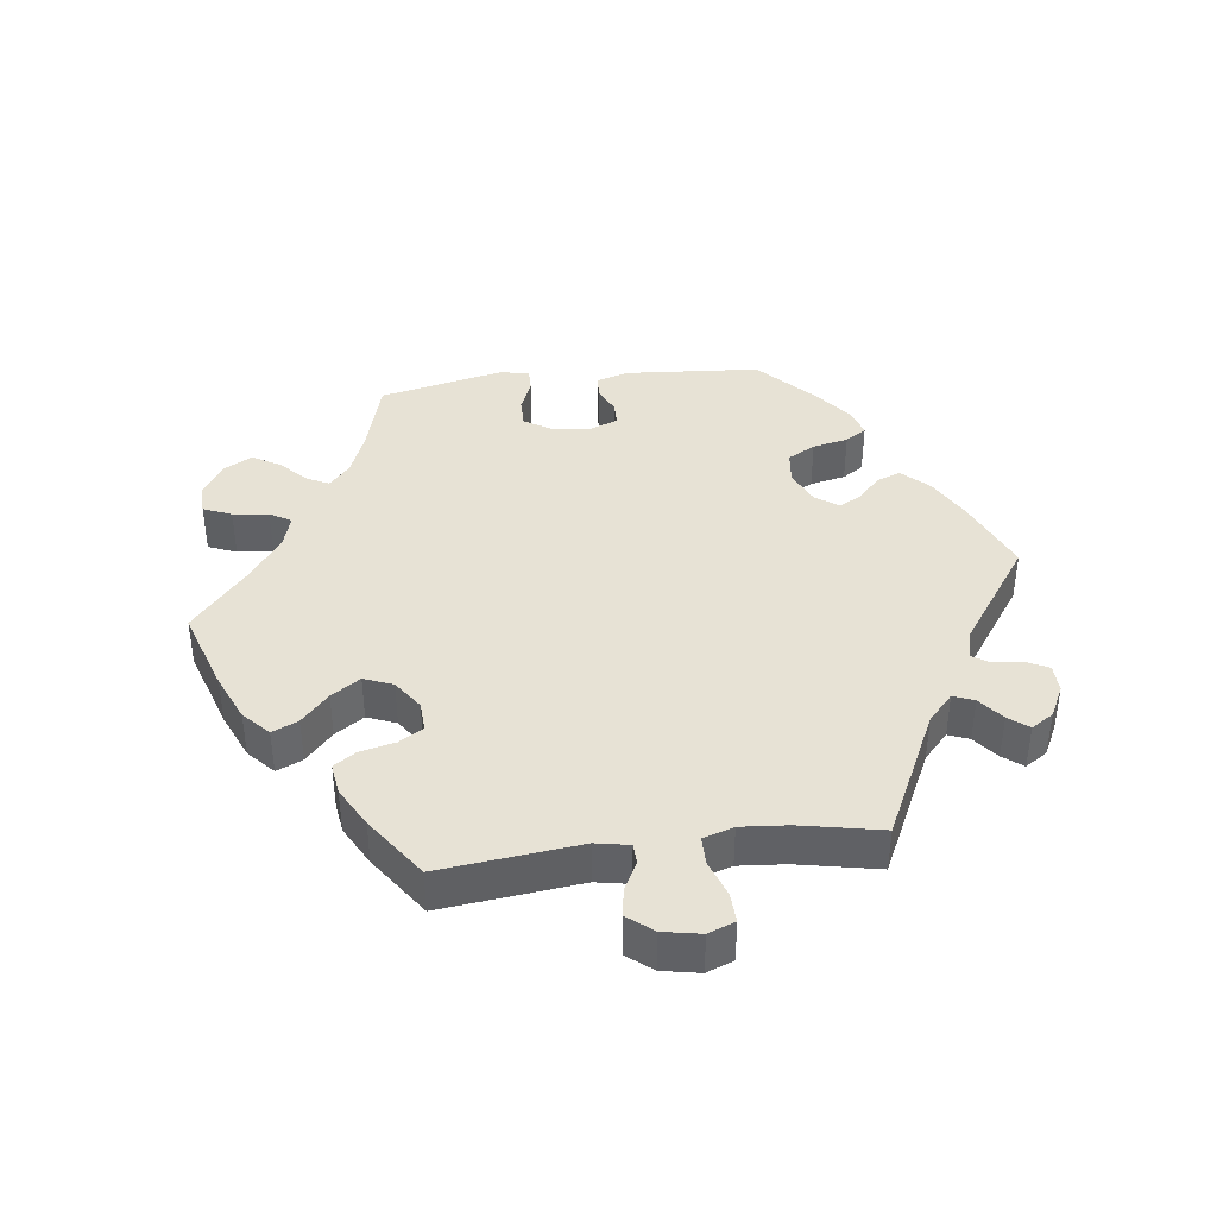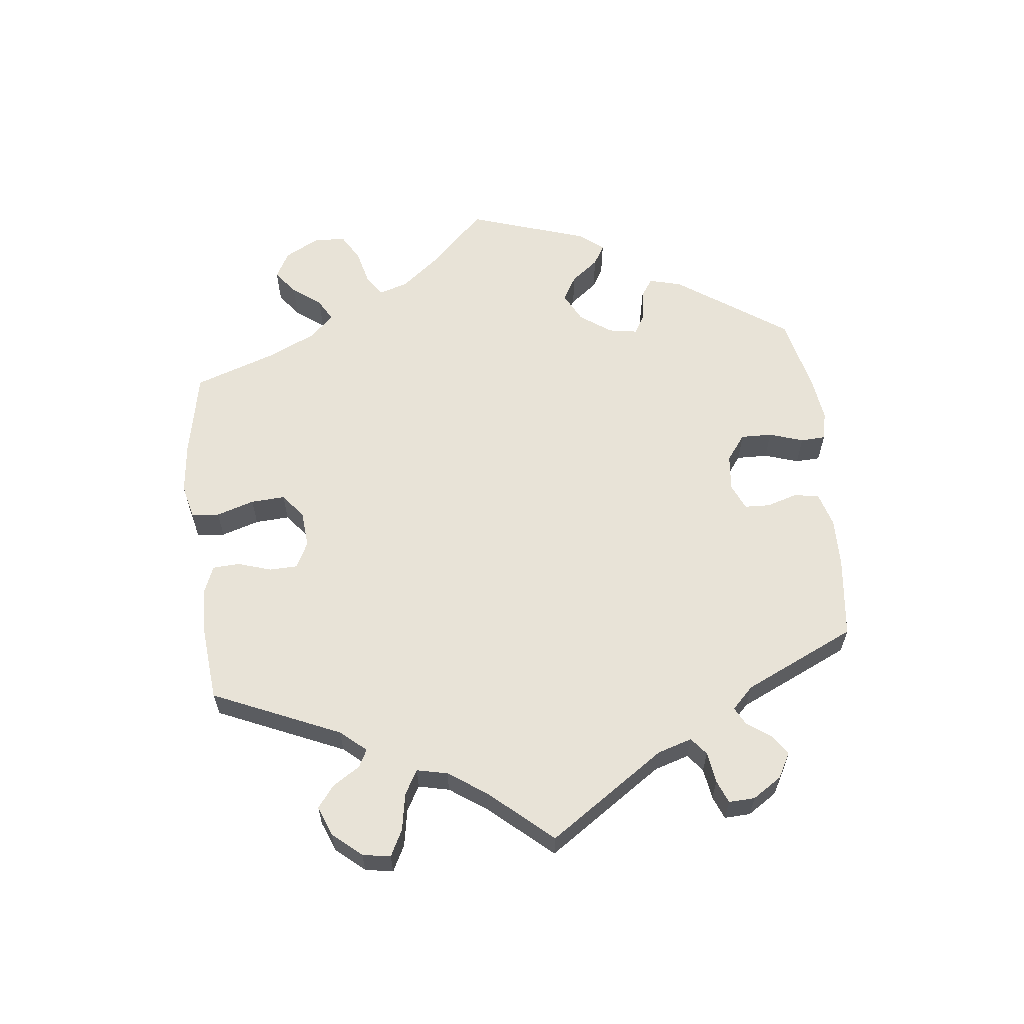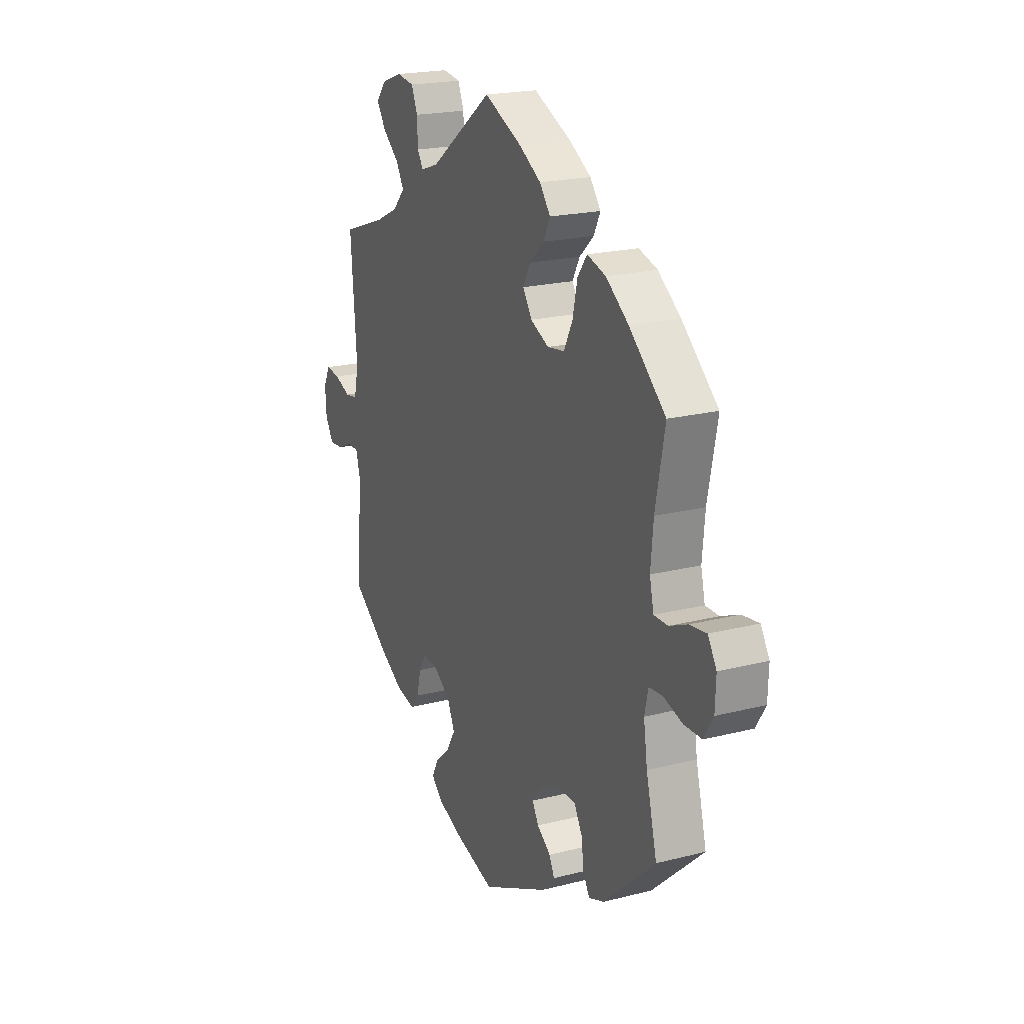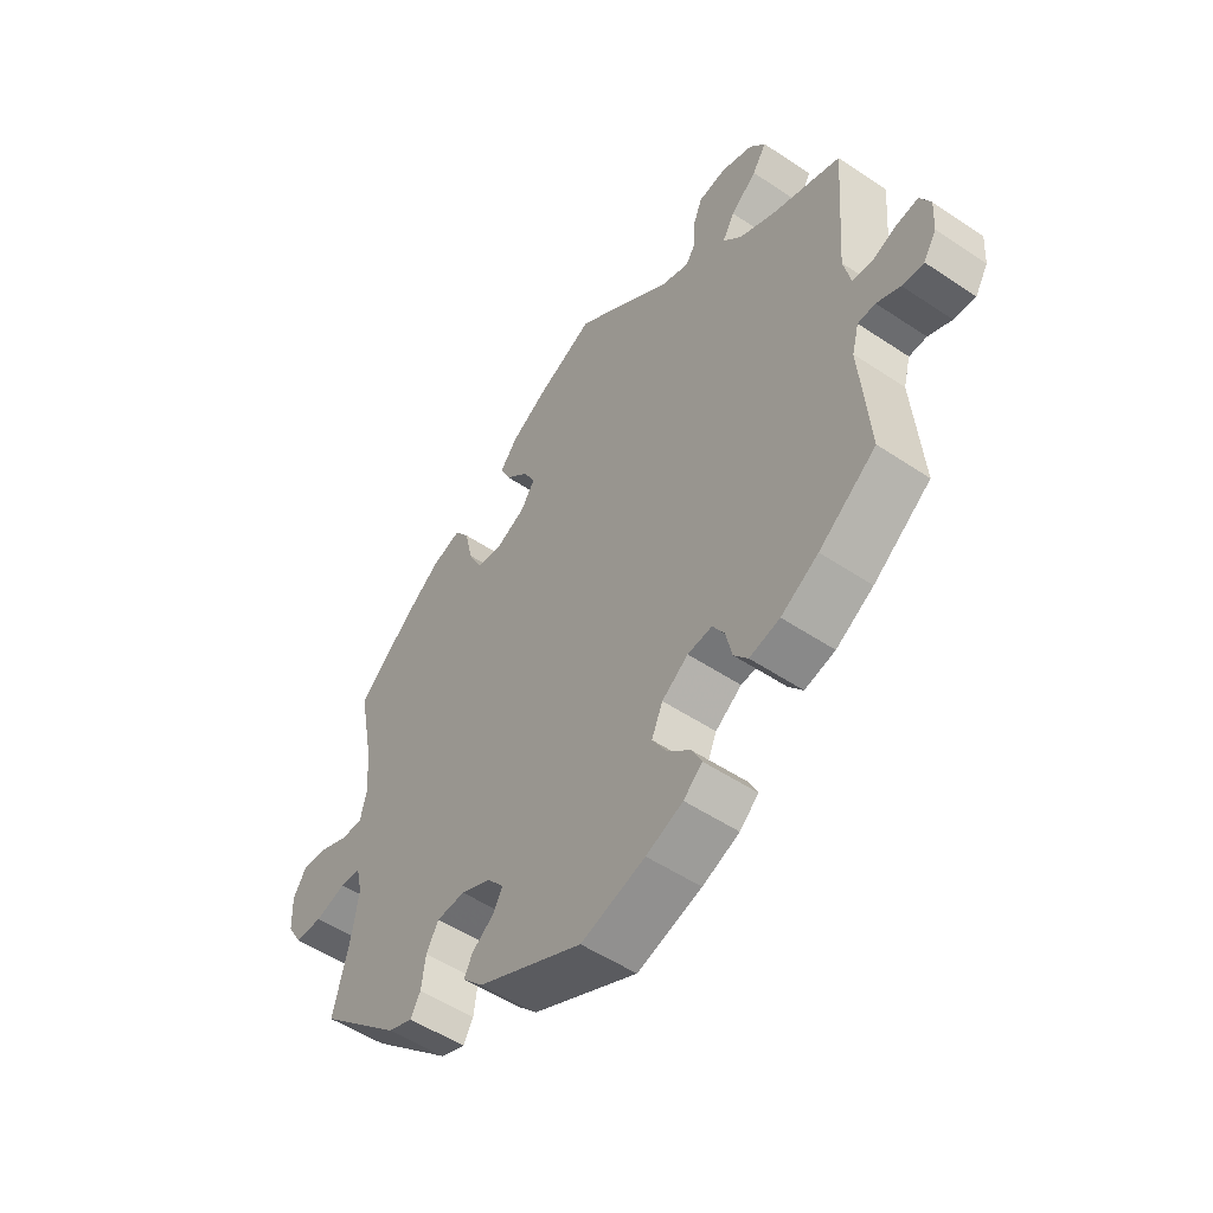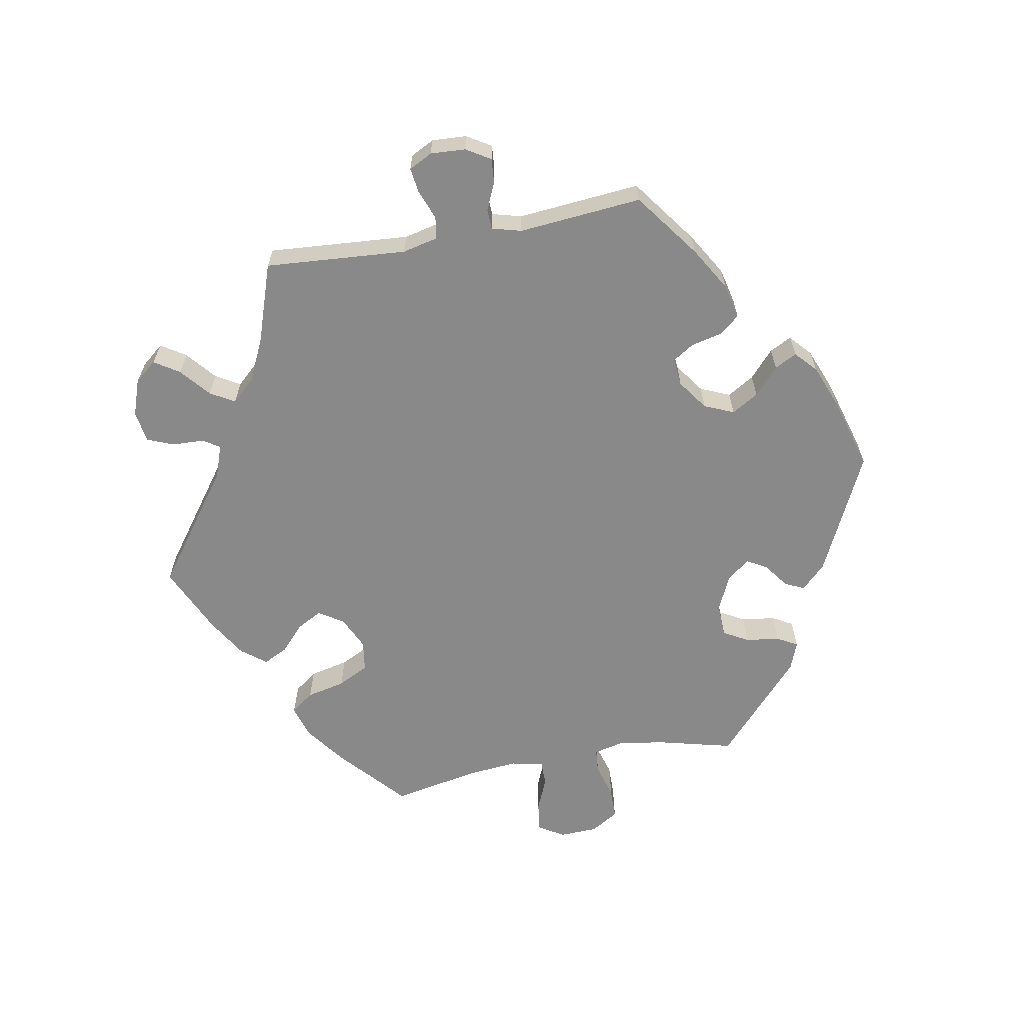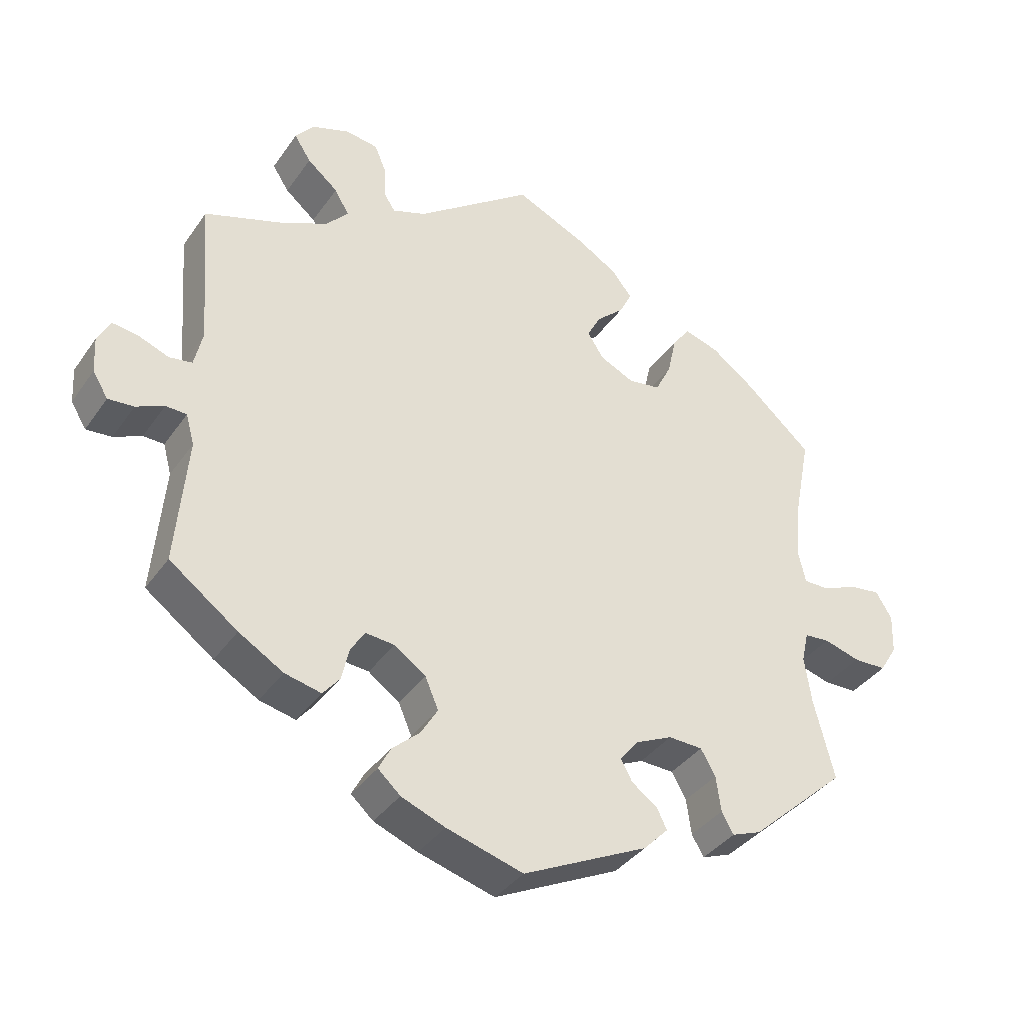
<metadata>
{"format":"obj","ext":"obj","renderer":"f3d","projection":"perspective","resolution":1024,"background":"white","views":[{"elev":40.5,"azim":23.0,"up":"+Y"},{"elev":61.5,"azim":53.7,"up":"+Y"},{"elev":20.5,"azim":-114.9,"up":"+Z"},{"elev":-52.1,"azim":54.1,"up":"+Z"},{"elev":-63.3,"azim":100.5,"up":"+Y"},{"elev":-37.2,"azim":149.3,"up":"+Z"}]}
</metadata>
<code>
v 0.402 0.07 -0.361
v 0.338 0.07 -0.399
v 0.286 0.07 -0.411
v 0.262 0.07 -0.382
v 0.251 0.07 -0.335
v 0.231 0.07 -0.303
v 0.189 0.07 -0.307
v 0.144 0.07 -0.339
v 0.125 0.07 -0.383
v 0.149 0.07 -0.423
v 0.189 0.07 -0.459
v 0.206 0.07 -0.492
v 0.174 0.07 -0.521
v 0.111 0.07 -0.546
v 0.001 0.07 -0.578
v -0.179 0.07 -0.491
v -0.214 0.07 -0.455
v -0.2 0.07 -0.426
v -0.163 0.07 -0.399
v -0.146 0.07 -0.369
v -0.174 0.07 -0.335
v -0.226 0.07 -0.311
v -0.275 0.07 -0.313
v -0.296 0.07 -0.35
v -0.303 0.07 -0.401
v -0.32 0.07 -0.431
v -0.362 0.07 -0.415
v -0.501 0.07 -0.289
v -0.472 0.07 -0.174
v -0.462 0.07 -0.106
v -0.472 0.07 -0.062
v -0.508 0.07 -0.059
v -0.56 0.07 -0.074
v -0.607 0.07 -0.073
v -0.632 0.07 -0.032
v -0.634 0.07 0.025
v -0.611 0.07 0.063
v -0.566 0.07 0.057
v -0.517 0.07 0.036
v -0.48 0.07 0.036
v -0.469 0.07 0.084
v -0.476 0.07 0.161
v -0.501 0.07 0.289
v -0.404 0.07 0.375
v -0.343 0.07 0.42
v -0.293 0.07 0.435
v -0.268 0.07 0.401
v -0.255 0.07 0.343
v -0.232 0.07 0.297
v -0.186 0.07 0.29
v -0.137 0.07 0.313
v -0.113 0.07 0.35
v -0.133 0.07 0.387
v -0.172 0.07 0.423
v -0.19 0.07 0.459
v -0.161 0.07 0.496
v -0.103 0.07 0.531
v -0.001 0.07 0.578
v 0.167 0.07 0.454
v 0.215 0.07 0.437
v 0.231 0.07 0.462
v 0.233 0.07 0.51
v 0.249 0.07 0.549
v 0.296 0.07 0.556
v 0.35 0.07 0.537
v 0.377 0.07 0.504
v 0.353 0.07 0.467
v 0.309 0.07 0.43
v 0.288 0.07 0.394
v 0.32 0.07 0.359
v 0.383 0.07 0.329
v 0.5 0.07 0.289
v 0.484 0.07 0.078
v 0.496 0.07 0.025
v 0.529 0.07 0.02
v 0.573 0.07 0.037
v 0.61 0.07 0.042
v 0.628 0.07 0.007
v 0.625 0.07 -0.045
v 0.603 0.07 -0.081
v 0.566 0.07 -0.078
v 0.526 0.07 -0.06
v 0.496 0.07 -0.061
v 0.484 0.07 -0.105
v 0.5 0.07 -0.289
v 0.402 0 -0.361
v 0.338 0 -0.399
v 0.286 0 -0.411
v 0.262 0 -0.382
v 0.251 0 -0.335
v 0.231 0 -0.303
v 0.189 0 -0.307
v 0.144 0 -0.339
v 0.125 0 -0.383
v 0.149 0 -0.423
v 0.189 0 -0.459
v 0.206 0 -0.492
v 0.174 0 -0.521
v 0.111 0 -0.546
v 0.001 0 -0.578
v -0.179 0 -0.491
v -0.214 0 -0.455
v -0.2 0 -0.426
v -0.163 0 -0.399
v -0.146 0 -0.369
v -0.174 0 -0.335
v -0.226 0 -0.311
v -0.275 0 -0.313
v -0.296 0 -0.35
v -0.303 0 -0.401
v -0.32 0 -0.431
v -0.362 0 -0.415
v -0.501 0 -0.289
v -0.472 0 -0.174
v -0.462 0 -0.106
v -0.472 0 -0.062
v -0.508 0 -0.059
v -0.56 0 -0.074
v -0.607 0 -0.073
v -0.632 0 -0.032
v -0.634 0 0.025
v -0.611 0 0.063
v -0.566 0 0.057
v -0.517 0 0.036
v -0.48 0 0.036
v -0.469 0 0.084
v -0.476 0 0.161
v -0.501 0 0.289
v -0.404 0 0.375
v -0.343 0 0.42
v -0.293 0 0.435
v -0.268 0 0.401
v -0.255 0 0.343
v -0.232 0 0.297
v -0.186 0 0.29
v -0.137 0 0.313
v -0.113 0 0.35
v -0.133 0 0.387
v -0.172 0 0.423
v -0.19 0 0.459
v -0.161 0 0.496
v -0.103 0 0.531
v -0.001 0 0.578
v 0.167 0 0.454
v 0.215 0 0.437
v 0.231 0 0.462
v 0.233 0 0.51
v 0.249 0 0.549
v 0.296 0 0.556
v 0.35 0 0.537
v 0.377 0 0.504
v 0.353 0 0.467
v 0.309 0 0.43
v 0.288 0 0.394
v 0.32 0 0.359
v 0.383 0 0.329
v 0.5 0 0.289
v 0.484 0 0.078
v 0.496 0 0.025
v 0.529 0 0.02
v 0.573 0 0.037
v 0.61 0 0.042
v 0.628 0 0.007
v 0.625 0 -0.045
v 0.603 0 -0.081
v 0.566 0 -0.078
v 0.526 0 -0.06
v 0.496 0 -0.061
v 0.484 0 -0.105
v 0.5 0 -0.289
f 84 85 1 2
f 83 84 2 3
f 79 80 81 82
f 79 82 83
f 78 79 83
f 75 76 77 78
f 75 78 83
f 74 75 83 3
f 71 72 73
f 70 71 73 74
f 69 70 74 3
f 65 66 67 68
f 65 68 69
f 64 65 69
f 61 62 63 64
f 60 61 64 69
f 59 60 69 3
f 53 54 55 56
f 52 53 56 57
f 45 46 47 48
f 45 48 49
f 42 43 44 45
f 41 42 45 49
f 40 41 49 50
f 36 37 38 39
f 36 39 40
f 35 36 40
f 32 33 34 35
f 31 32 35 40
f 30 31 40 50
f 26 27 28 29
f 24 25 26 29
f 23 24 29 30
f 22 23 30 50
f 16 17 18 19
f 16 19 20
f 15 16 20
f 14 15 20
f 13 14 20 21
f 10 11 12 13
f 9 10 13 21
f 59 3 4 5
f 59 5 6
f 52 57 58 59
f 51 52 59 6
f 50 51 6 7
f 22 50 7 8
f 8 9 21 22
f 87 86 170 169
f 88 87 169 168
f 167 166 165 164
f 168 167 164
f 168 164 163
f 163 162 161 160
f 168 163 160
f 88 168 160 159
f 158 157 156
f 159 158 156 155
f 88 159 155 154
f 153 152 151 150
f 154 153 150
f 154 150 149
f 149 148 147 146
f 154 149 146 145
f 88 154 145 144
f 141 140 139 138
f 142 141 138 137
f 133 132 131 130
f 134 133 130
f 130 129 128 127
f 134 130 127 126
f 135 134 126 125
f 124 123 122 121
f 125 124 121
f 125 121 120
f 120 119 118 117
f 125 120 117 116
f 135 125 116 115
f 114 113 112 111
f 114 111 110 109
f 115 114 109 108
f 135 115 108 107
f 104 103 102 101
f 105 104 101
f 105 101 100
f 105 100 99
f 106 105 99 98
f 98 97 96 95
f 106 98 95 94
f 90 89 88 144
f 91 90 144
f 144 143 142 137
f 91 144 137 136
f 92 91 136 135
f 93 92 135 107
f 107 106 94 93
f 1 86 87 2
f 2 87 88 3
f 3 88 89 4
f 4 89 90 5
f 5 90 91 6
f 6 91 92 7
f 7 92 93 8
f 8 93 94 9
f 9 94 95 10
f 10 95 96 11
f 11 96 97 12
f 12 97 98 13
f 13 98 99 14
f 14 99 100 15
f 15 100 101 16
f 16 101 102 17
f 17 102 103 18
f 18 103 104 19
f 19 104 105 20
f 20 105 106 21
f 21 106 107 22
f 22 107 108 23
f 23 108 109 24
f 24 109 110 25
f 25 110 111 26
f 26 111 112 27
f 27 112 113 28
f 28 113 114 29
f 29 114 115 30
f 30 115 116 31
f 31 116 117 32
f 32 117 118 33
f 33 118 119 34
f 34 119 120 35
f 35 120 121 36
f 36 121 122 37
f 37 122 123 38
f 38 123 124 39
f 39 124 125 40
f 40 125 126 41
f 41 126 127 42
f 42 127 128 43
f 43 128 129 44
f 44 129 130 45
f 45 130 131 46
f 46 131 132 47
f 47 132 133 48
f 48 133 134 49
f 49 134 135 50
f 50 135 136 51
f 51 136 137 52
f 52 137 138 53
f 53 138 139 54
f 54 139 140 55
f 55 140 141 56
f 56 141 142 57
f 57 142 143 58
f 58 143 144 59
f 59 144 145 60
f 60 145 146 61
f 61 146 147 62
f 62 147 148 63
f 63 148 149 64
f 64 149 150 65
f 65 150 151 66
f 66 151 152 67
f 67 152 153 68
f 68 153 154 69
f 69 154 155 70
f 70 155 156 71
f 71 156 157 72
f 72 157 158 73
f 73 158 159 74
f 74 159 160 75
f 75 160 161 76
f 76 161 162 77
f 77 162 163 78
f 78 163 164 79
f 79 164 165 80
f 80 165 166 81
f 81 166 167 82
f 82 167 168 83
f 83 168 169 84
f 84 169 170 85
f 85 170 86 1

</code>
